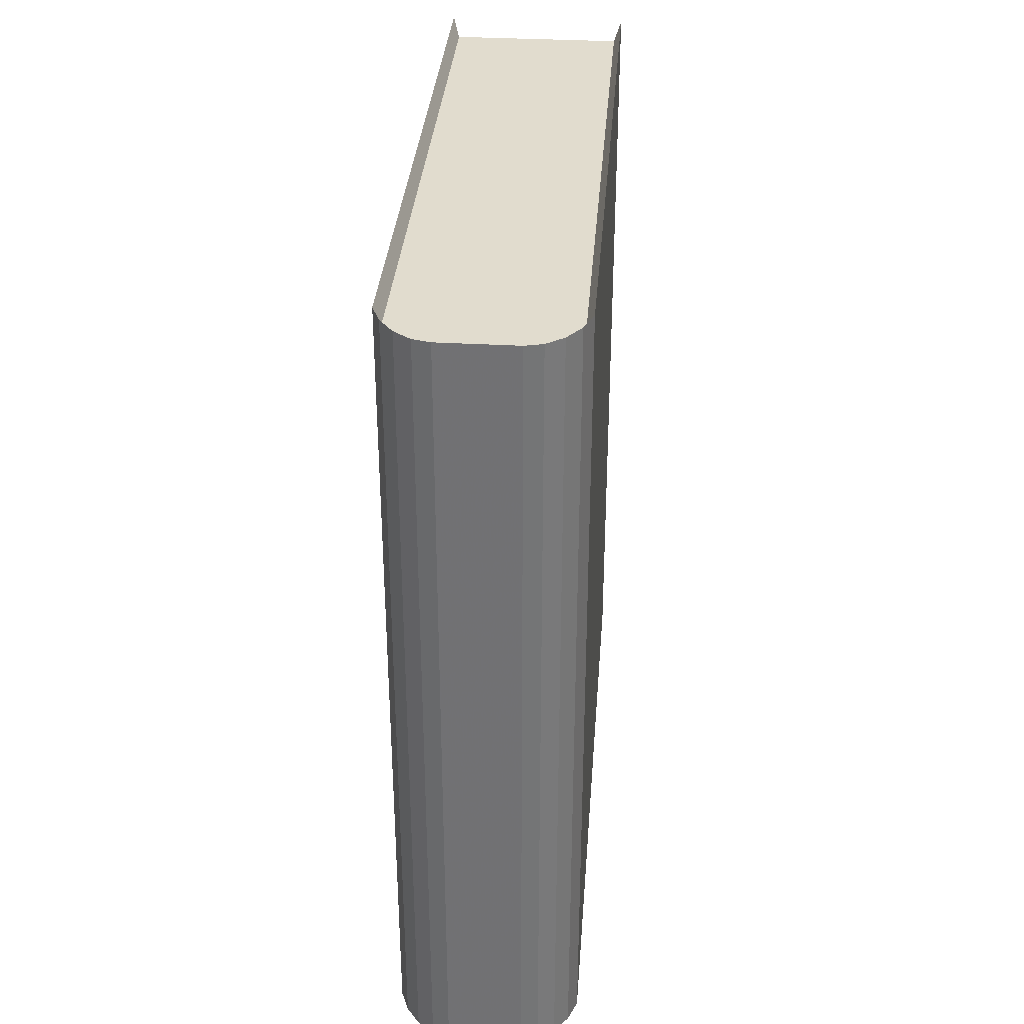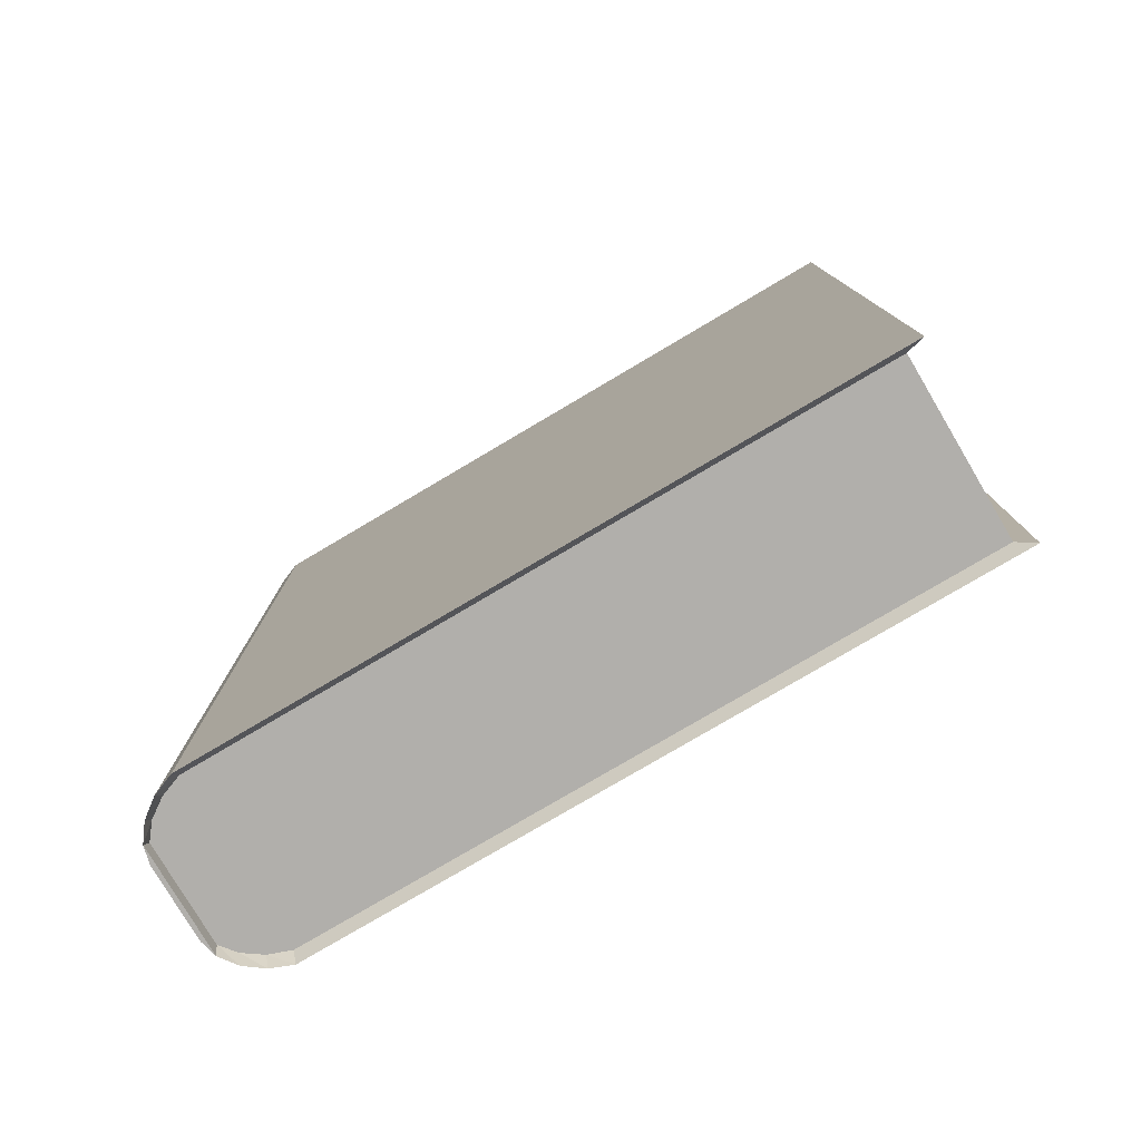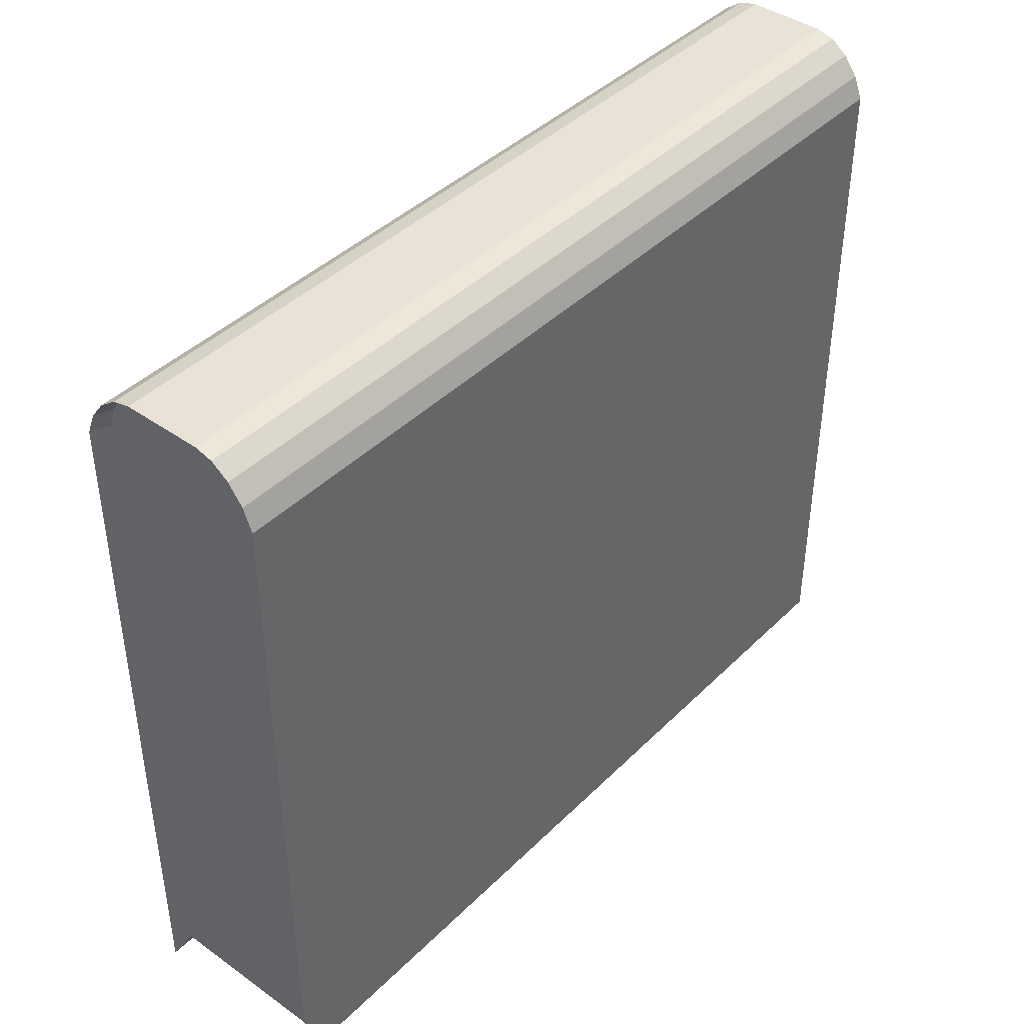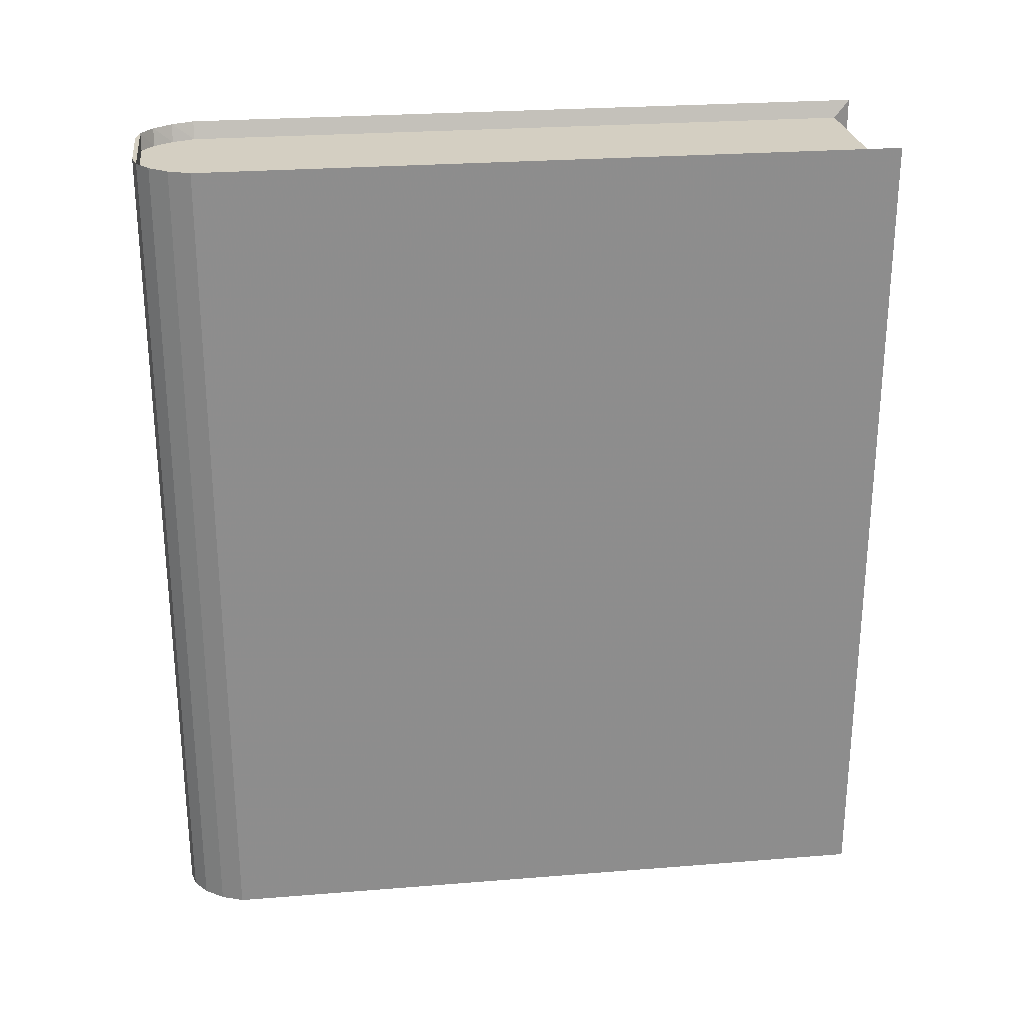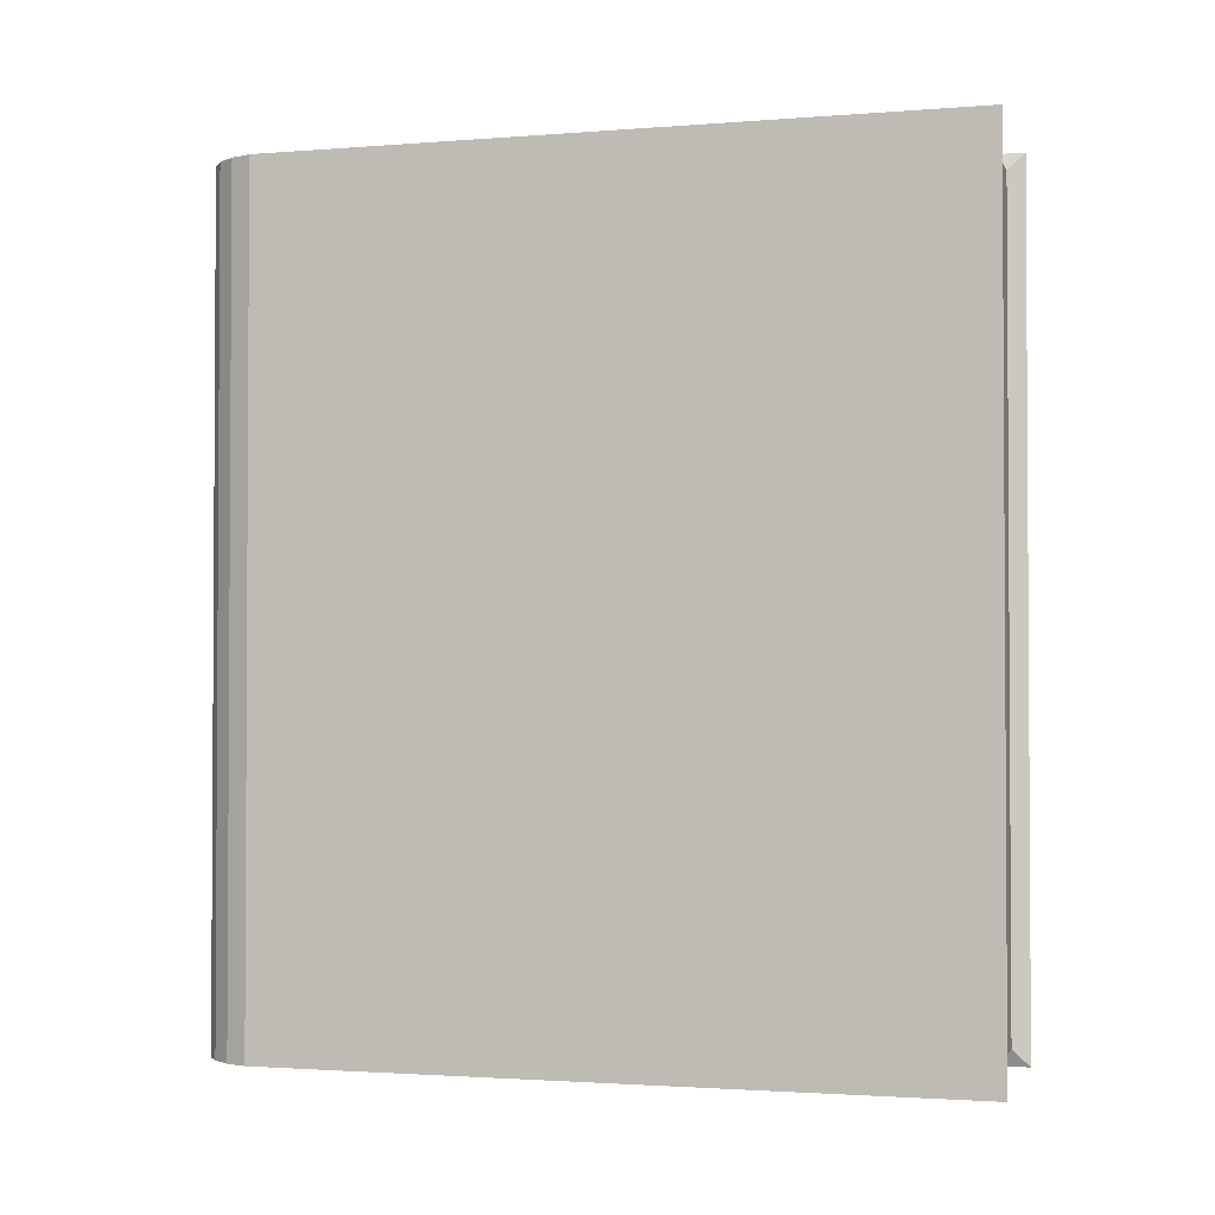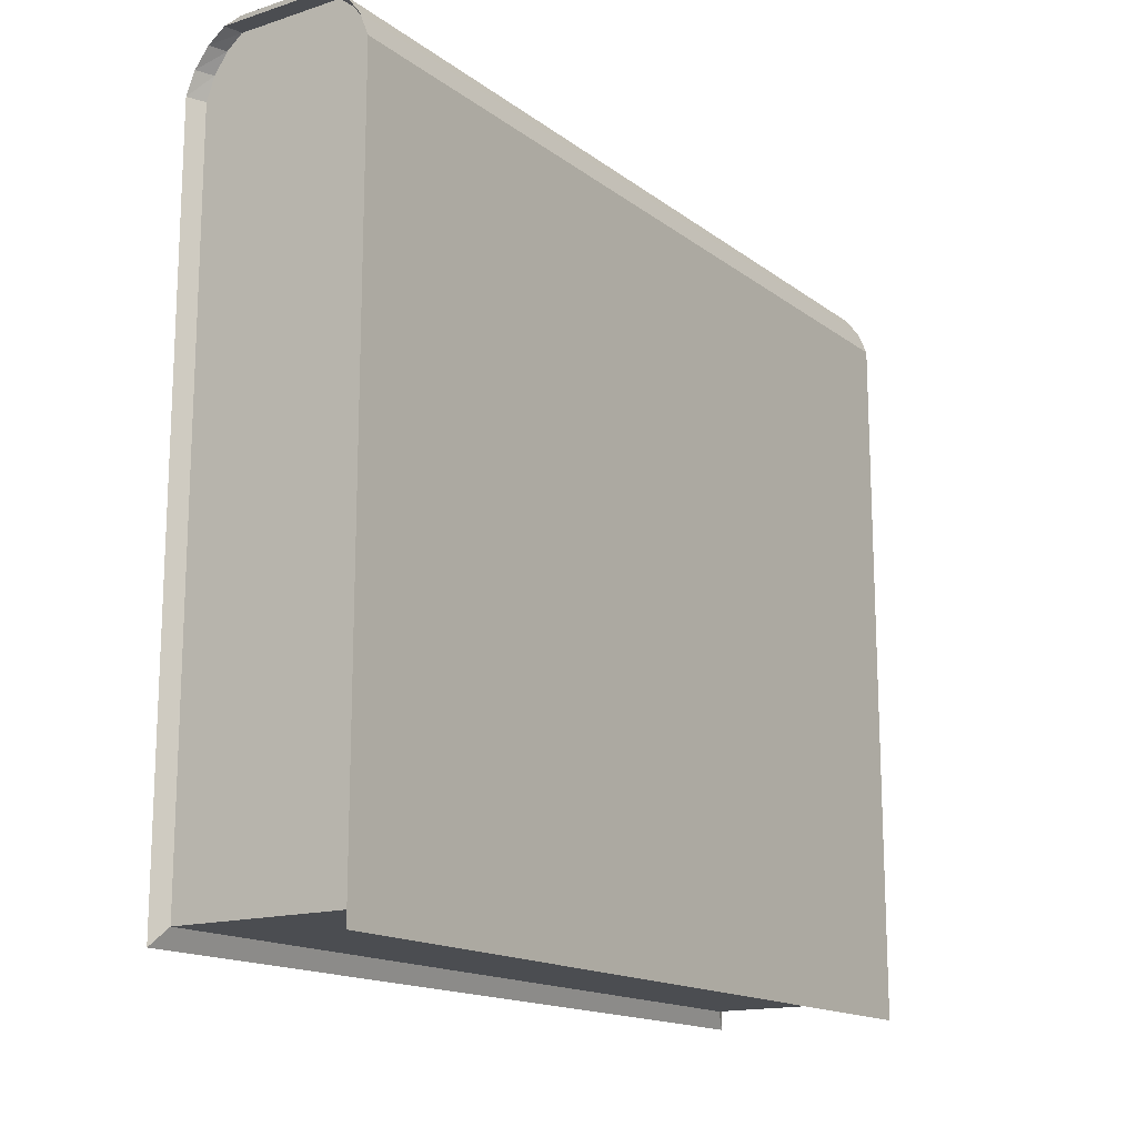
<metadata>
{"format":"obj","ext":"obj","renderer":"f3d","projection":"perspective","resolution":1024,"background":"white","views":[{"elev":34.1,"azim":4.4,"up":"+Y"},{"elev":-78.3,"azim":120.6,"up":"+Y"},{"elev":41.8,"azim":-139.5,"up":"+Z"},{"elev":25.8,"azim":82.7,"up":"+Y"},{"elev":-1.9,"azim":105.9,"up":"+Y"},{"elev":-15.6,"azim":-146.1,"up":"+Z"}]}
</metadata>
<code>
o book_Cube
v -0.05638 0 0
v 0.05638 0 -0
v -0.05638 0.5 0
v 0.05638 0.5 -0
v -0.05638 0 0.4123
v -0.02272 0 0.446
v -0.05124 0 0.4252
v -0.04303 0 0.4361
v -0.03302 -0 0.4434
v 0.05638 0 0.4123
v 0.02272 0 0.446
v 0.05124 0 0.4252
v 0.04303 0 0.4361
v 0.03302 0 0.4434
v -0.05638 0.5 0.4123
v -0.02272 0.5 0.446
v -0.05124 0.5 0.4252
v -0.04303 0.5 0.4361
v -0.03302 0.5 0.4434
v 0.05638 0.5 0.4123
v 0.02272 0.5 0.446
v 0.05124 0.5 0.4252
v 0.04303 0.5 0.4361
v 0.03302 0.5 0.4434
v -0.05638 0 0
v 0.05638 0 -0
v -0.05638 0.5 0
v 0.05638 0.5 -0
v -0.05638 0 0.4123
v 0.05638 0 0.4123
v -0.05638 0.5 0.4123
v 0.05638 0.5 0.4123
v -0.05212 0.49 0.01
v 0.05212 0.49 0.01
v -0.05212 0.49 0.4123
v -0.04737 0.49 0.4252
v -0.03979 0.49 0.4361
v -0.03053 0.49 0.4434
v 0.05212 0.49 0.4123
v 0.04737 0.49 0.4252
v 0.03979 0.49 0.4361
v 0.03053 0.49 0.4434
v -0.05212 0.01 0.01
v 0.05212 0.01 0.01
v -0.05212 0.01 0.4123
v -0.04737 0.01 0.4252
v -0.03979 0.01 0.4361
v -0.03053 0.01 0.4434
v 0.05212 0.01 0.4123
v 0.04737 0.01 0.4252
v 0.03979 0.01 0.4361
v 0.03053 0.01 0.4434
v -0.05212 0.01 0.01
v 0.05212 0.01 0.01
v -0.05212 0.49 0.01
v 0.05212 0.49 0.01
f 2 26 30 10
f 20 32 28 4
f 30 26 28 32
f 25 29 31 27
f 3 27 31 15
f 5 29 25 1
f 10 30 32 20
f 15 31 29 5
f 4 28 26 2
f 1 25 27 3
f 33 35 39 34
f 35 36 40 39
f 36 37 41 40
f 37 38 42 41
f 43 44 49 45
f 48 47 51 52
f 47 46 50 51
f 46 45 49 50
f 55 56 54 53
f 6 11 21 16
f 5 45 46 7
f 20 39 40 22
f 6 9 14 11
f 12 50 49 10
f 1 43 45 5
f 10 49 44 2
f 5 7 17 15
f 7 8 18 17
f 8 9 19 18
f 9 6 16 19
f 11 14 24 21
f 14 13 23 24
f 13 12 22 23
f 12 10 20 22
f 24 42 38 19
f 15 35 33 3
f 4 34 39 20
f 19 16 21 24
f 22 40 41 23
f 23 41 42 24
f 19 38 37 18
f 18 37 36 17
f 17 36 35 15
f 13 51 50 12
f 7 46 47 8
f 14 52 51 13
f 8 47 48 9
f 9 48 52 14
f 2 54 56 4
f 3 55 53 1

</code>
